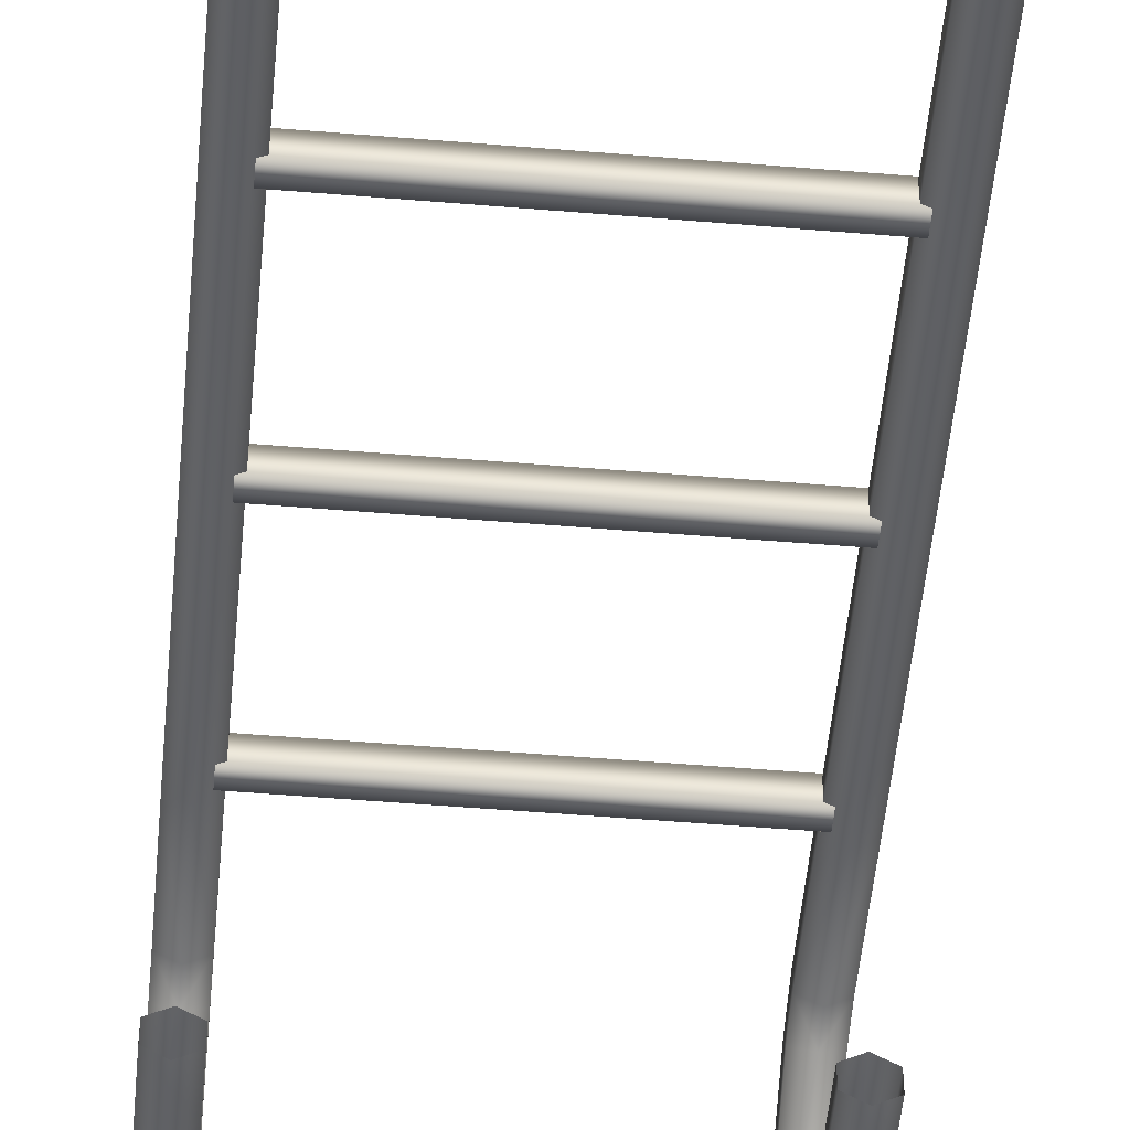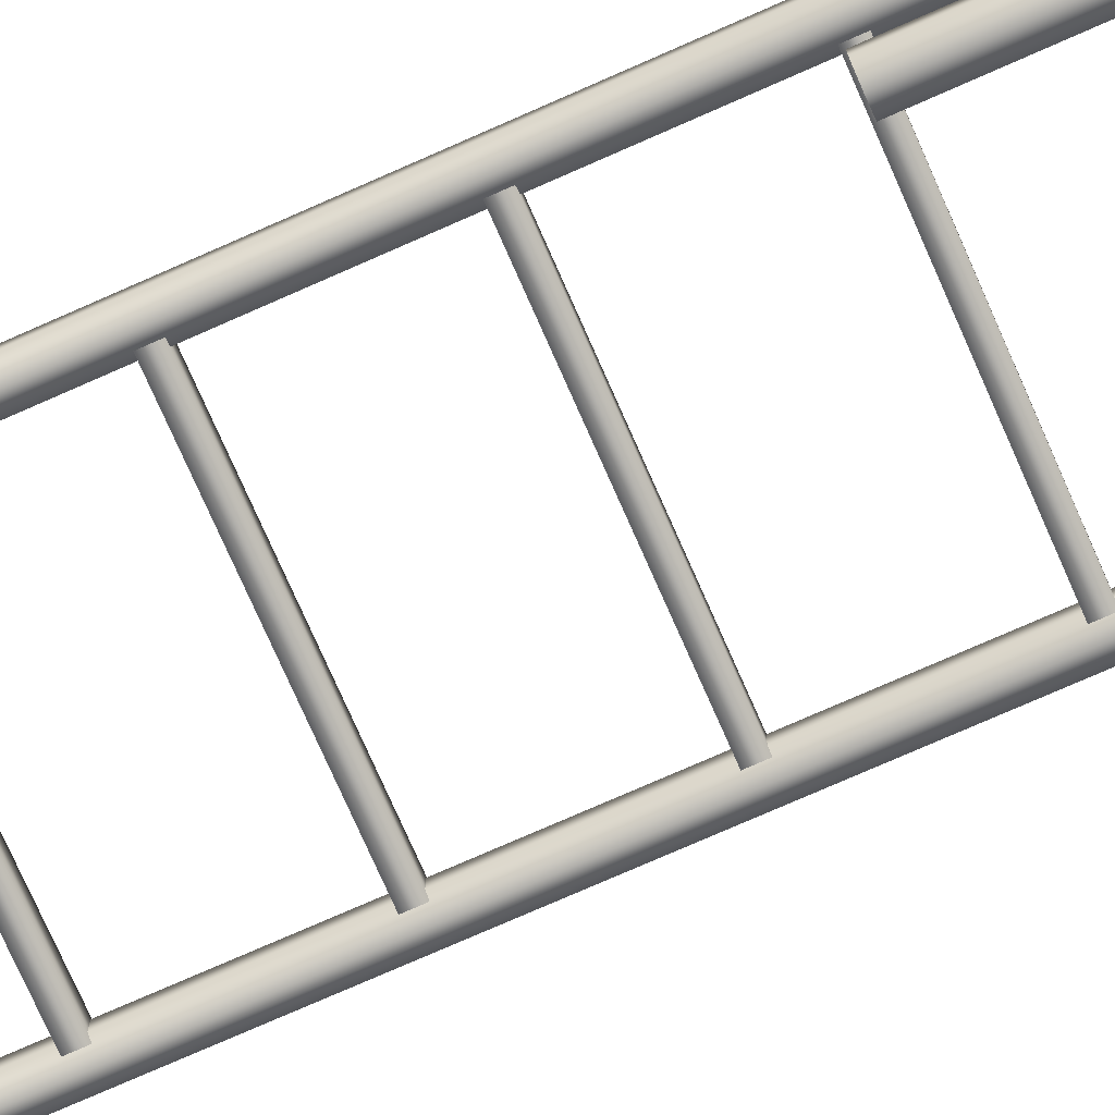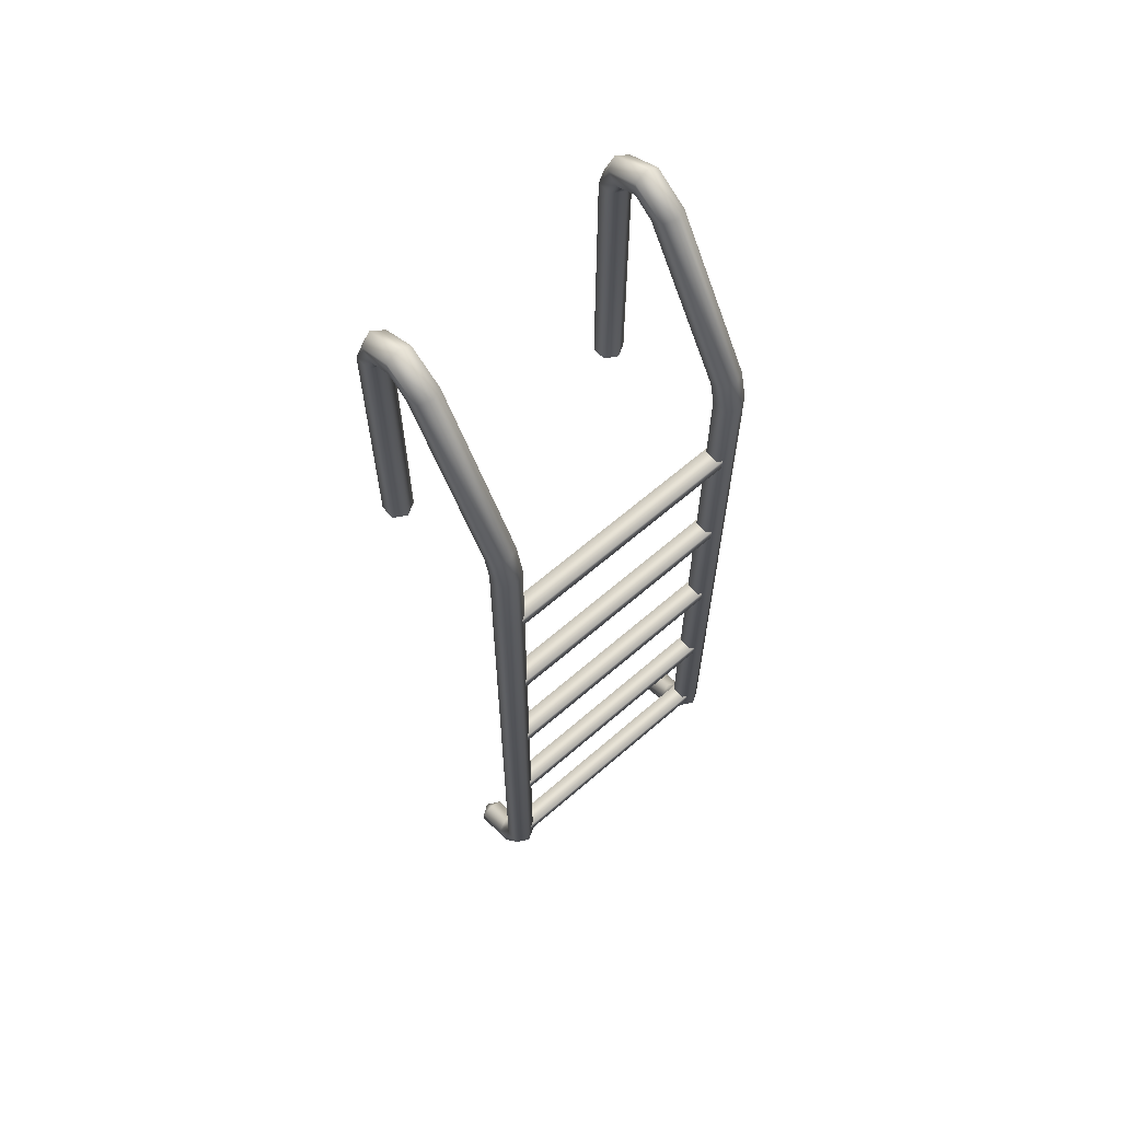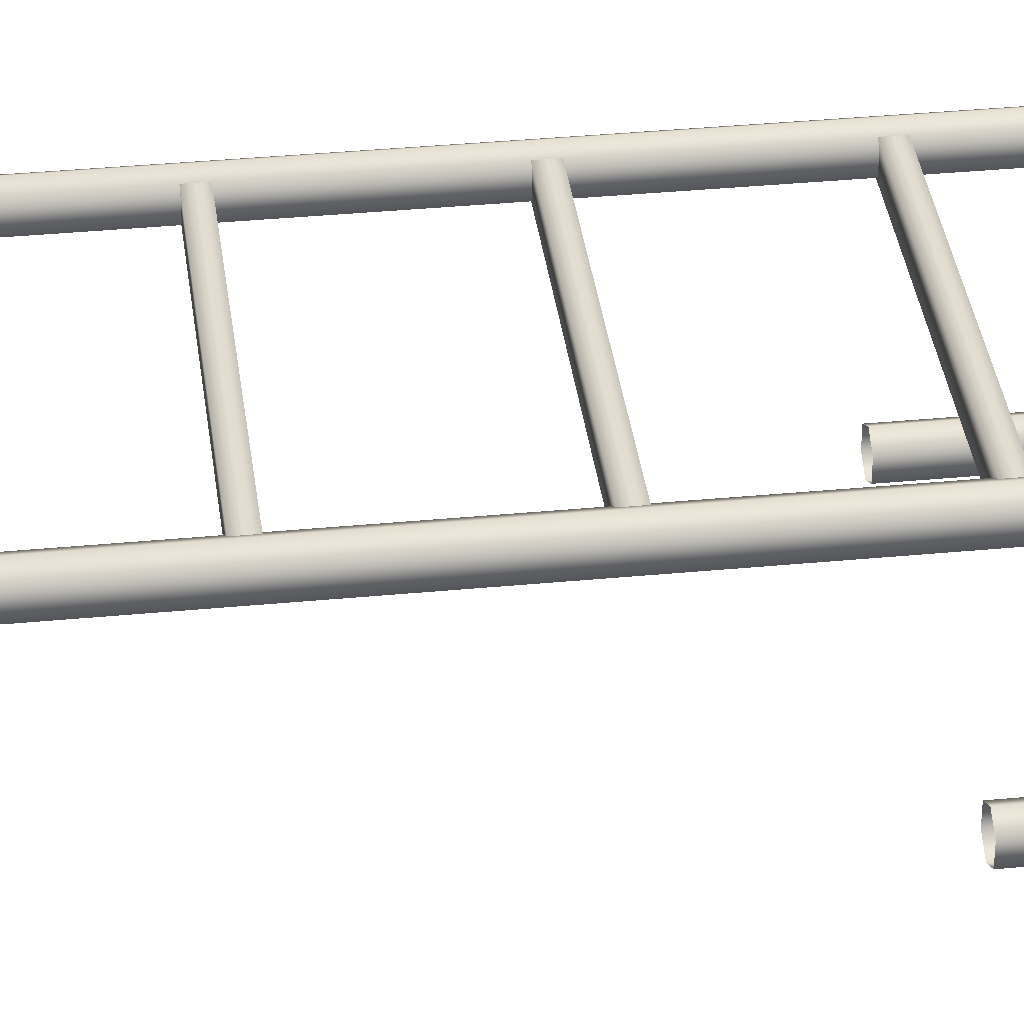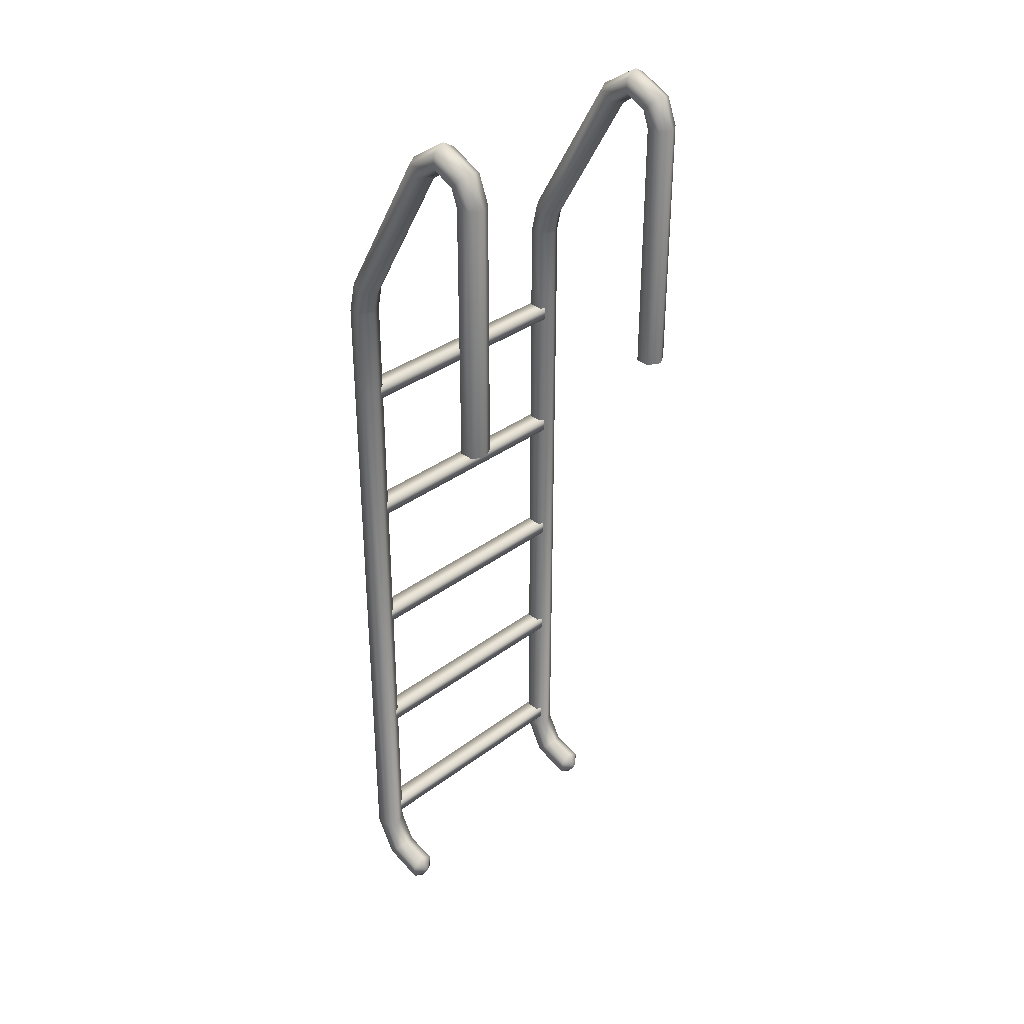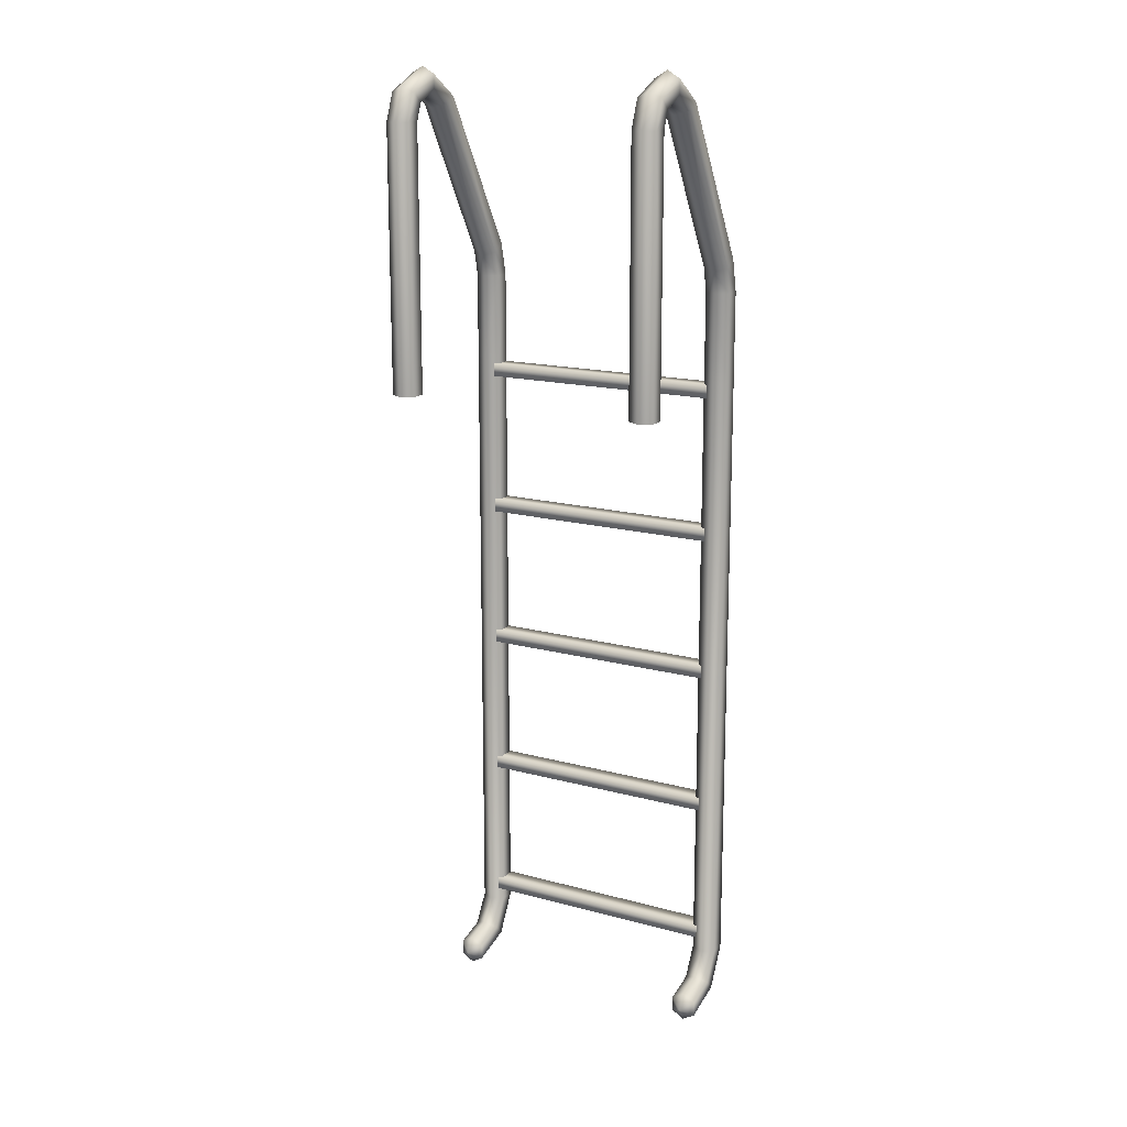
<metadata>
{"format":"obj","ext":"obj","renderer":"f3d","projection":"perspective","resolution":1024,"background":"white","views":[{"elev":-51.0,"azim":-5.2,"up":"+Z"},{"elev":-75.6,"azim":113.8,"up":"+Z"},{"elev":64.0,"azim":-41.2,"up":"+Y"},{"elev":36.1,"azim":82.8,"up":"+Z"},{"elev":34.2,"azim":134.6,"up":"+Y"},{"elev":15.8,"azim":-150.2,"up":"+Y"}]}
</metadata>
<code>
o Cylinder
v -0.45 -2.1 -0
v -0.45 0 -0
v -0.4067 -2.1 0.025
v -0.4067 0 0.025
v -0.4067 -2.1 0.075
v -0.4067 0 0.075
v -0.45 -2.1 0.1
v -0.45 0 0.1
v -0.4933 -2.1 0.075
v -0.4933 0 0.075
v -0.4933 -2.1 0.025
v -0.4933 0 0.025
v -0.45 0.3 -0
v -0.4067 0.3 0.025
v -0.4067 0.3 0.075
v -0.45 0.3 0.1
v -0.4933 0.3 0.075
v -0.4933 0.3 0.025
v -0.45 0.3732 -0.01528
v -0.4067 0.3857 0.00637
v -0.4067 0.4107 0.04967
v -0.45 0.4232 0.07132
v -0.4933 0.4107 0.04967
v -0.4933 0.3857 0.00637
v -0.45 0.8928 -0.3153
v -0.4067 0.9053 -0.2936
v -0.4067 0.9303 -0.2503
v -0.45 0.9428 -0.2287
v -0.4933 0.9303 -0.2503
v -0.4933 0.9053 -0.2936
v -0.45 0.9306 -0.3659
v -0.4067 0.9556 -0.3659
v -0.4067 1.006 -0.3659
v -0.45 1.031 -0.3659
v -0.4933 1.006 -0.3659
v -0.4933 0.9556 -0.3659
v -0.45 0.8976 -0.4277
v -0.4067 0.9153 -0.4453
v -0.4067 0.9506 -0.4807
v -0.45 0.9683 -0.4984
v -0.4933 0.9506 -0.4807
v -0.4933 0.9153 -0.4453
v -0.45 0.8558 -0.4427
v -0.4067 0.8558 -0.4677
v -0.4067 0.8558 -0.5177
v -0.45 0.8558 -0.5427
v -0.4933 0.8558 -0.5177
v -0.4933 0.8558 -0.4677
v -0.45 -0.04416 -0.4427
v -0.4067 -0.04416 -0.4677
v -0.4067 -0.04416 -0.5177
v -0.45 -0.04416 -0.5427
v -0.4933 -0.04416 -0.5177
v -0.4933 -0.04416 -0.4677
v -0.45 -2.182 -0.04866
v -0.4067 -2.2 -0.03098
v -0.4067 -2.235 0.004377
v -0.45 -2.253 0.02206
v -0.4933 -2.235 0.004377
v -0.4933 -2.2 -0.03098
v -0.45 -2.209 -0.1367
v -0.4067 -2.234 -0.1367
v -0.4067 -2.284 -0.1367
v -0.45 -2.309 -0.1367
v -0.4933 -2.284 -0.1367
v -0.4933 -2.234 -0.1367
v -0.45 -2.259 -0.1696
v -0.4385 -0.05849 0.08407
v -0.4385 -0.01274 0.08407
v -0.4385 -0.05849 0.01593
v -0.4385 -0.01274 0.01593
v 0.4385 -0.05849 0.08407
v 0.4385 -0.01274 0.08407
v 0.4385 -0.05849 0.01593
v 0.4385 -0.01274 0.01593
v -0.4385 -0.5585 0.08407
v -0.4385 -0.5127 0.08407
v -0.4385 -0.5585 0.01593
v -0.4385 -0.5127 0.01593
v 0.4385 -0.5585 0.08407
v 0.4385 -0.5127 0.08407
v 0.4385 -0.5585 0.01593
v 0.4385 -0.5127 0.01593
v -0.4385 -1.058 0.08407
v -0.4385 -1.013 0.08407
v -0.4385 -1.058 0.01593
v -0.4385 -1.013 0.01593
v 0.4385 -1.058 0.08407
v 0.4385 -1.013 0.08407
v 0.4385 -1.058 0.01593
v 0.4385 -1.013 0.01593
v -0.4385 -1.558 0.08407
v -0.4385 -1.513 0.08407
v -0.4385 -1.558 0.01593
v -0.4385 -1.513 0.01593
v 0.4385 -1.558 0.08407
v 0.4385 -1.513 0.08407
v 0.4385 -1.558 0.01593
v 0.4385 -1.513 0.01593
v -0.4385 -2.058 0.08407
v -0.4385 -2.013 0.08407
v -0.4385 -2.058 0.01593
v -0.4385 -2.013 0.01593
v 0.4385 -2.058 0.08407
v 0.4385 -2.013 0.08407
v 0.4385 -2.058 0.01593
v 0.4385 -2.013 0.01593
v 0.45 -2.1 -0
v 0.45 0 -0
v 0.4067 -2.1 0.025
v 0.4067 0 0.025
v 0.4067 -2.1 0.075
v 0.4067 0 0.075
v 0.45 -2.1 0.1
v 0.45 0 0.1
v 0.4933 -2.1 0.075
v 0.4933 0 0.075
v 0.4933 -2.1 0.025
v 0.4933 0 0.025
v 0.45 0.3 -0
v 0.4067 0.3 0.025
v 0.4067 0.3 0.075
v 0.45 0.3 0.1
v 0.4933 0.3 0.075
v 0.4933 0.3 0.025
v 0.45 0.3732 -0.01528
v 0.4067 0.3857 0.00637
v 0.4067 0.4107 0.04967
v 0.45 0.4232 0.07132
v 0.4933 0.4107 0.04967
v 0.4933 0.3857 0.00637
v 0.45 0.8928 -0.3153
v 0.4067 0.9053 -0.2936
v 0.4067 0.9303 -0.2503
v 0.45 0.9428 -0.2287
v 0.4933 0.9303 -0.2503
v 0.4933 0.9053 -0.2936
v 0.45 0.9306 -0.3659
v 0.4067 0.9556 -0.3659
v 0.4067 1.006 -0.3659
v 0.45 1.031 -0.3659
v 0.4933 1.006 -0.3659
v 0.4933 0.9556 -0.3659
v 0.45 0.8976 -0.4277
v 0.4067 0.9153 -0.4453
v 0.4067 0.9506 -0.4807
v 0.45 0.9683 -0.4984
v 0.4933 0.9506 -0.4807
v 0.4933 0.9153 -0.4453
v 0.45 0.8558 -0.4427
v 0.4067 0.8558 -0.4677
v 0.4067 0.8558 -0.5177
v 0.45 0.8558 -0.5427
v 0.4933 0.8558 -0.5177
v 0.4933 0.8558 -0.4677
v 0.45 -0.04416 -0.4427
v 0.4067 -0.04416 -0.4677
v 0.4067 -0.04416 -0.5177
v 0.45 -0.04416 -0.5427
v 0.4933 -0.04416 -0.5177
v 0.4933 -0.04416 -0.4677
v 0.45 -2.182 -0.04866
v 0.4067 -2.2 -0.03098
v 0.4067 -2.235 0.004377
v 0.45 -2.253 0.02206
v 0.4933 -2.235 0.004377
v 0.4933 -2.2 -0.03098
v 0.45 -2.209 -0.1367
v 0.4067 -2.234 -0.1367
v 0.4067 -2.284 -0.1367
v 0.45 -2.309 -0.1367
v 0.4933 -2.284 -0.1367
v 0.4933 -2.234 -0.1367
v 0.45 -2.259 -0.1696
f 2 3 1
f 4 5 3
f 6 7 5
f 8 9 7
f 4 15 6
f 10 11 9
f 12 1 11
f 9 58 7
f 16 21 22
f 10 18 12
f 2 14 4
f 6 16 8
f 12 13 2
f 8 17 10
f 20 27 21
f 14 19 20
f 18 19 13
f 16 23 17
f 15 20 21
f 17 24 18
f 26 31 32
f 24 29 30
f 22 27 28
f 19 26 20
f 19 30 25
f 22 29 23
f 36 41 42
f 30 31 25
f 28 35 29
f 27 32 33
f 29 36 30
f 28 33 34
f 37 48 43
f 33 40 34
f 31 38 32
f 31 42 37
f 35 40 41
f 32 39 33
f 47 54 48
f 41 46 47
f 38 45 39
f 42 47 48
f 39 46 40
f 37 44 38
f 46 51 52
f 43 50 44
f 48 49 43
f 46 53 47
f 44 51 45
f 55 62 61
f 3 57 56
f 11 59 9
f 1 56 55
f 5 58 57
f 1 60 11
f 64 65 67
f 55 66 60
f 59 64 58
f 56 63 62
f 60 65 59
f 57 64 63
f 62 63 67
f 65 66 67
f 63 64 67
f 61 62 67
f 66 61 67
f 71 74 70
f 73 68 72
f 74 68 70
f 71 73 75
f 79 82 78
f 81 76 80
f 82 76 78
f 79 81 83
f 87 90 86
f 89 84 88
f 90 84 86
f 87 89 91
f 95 98 94
f 97 92 96
f 98 92 94
f 95 97 99
f 103 106 102
f 105 100 104
f 106 100 102
f 103 105 107
f 110 109 108
f 112 111 110
f 114 113 112
f 116 115 114
f 122 111 113
f 118 117 116
f 108 119 118
f 165 116 114
f 123 128 122
f 125 117 119
f 121 109 111
f 123 113 115
f 120 119 109
f 124 115 117
f 134 127 128
f 121 126 120
f 126 125 120
f 130 123 124
f 122 127 121
f 131 124 125
f 133 138 132
f 137 130 131
f 129 134 128
f 133 126 127
f 132 131 126
f 130 135 129
f 143 148 142
f 138 137 132
f 142 135 136
f 134 139 133
f 143 136 137
f 135 140 134
f 144 155 149
f 147 140 141
f 145 138 139
f 138 149 143
f 142 147 141
f 146 139 140
f 161 154 155
f 148 153 147
f 152 145 146
f 149 154 148
f 153 146 147
f 151 144 145
f 153 158 152
f 157 150 151
f 156 155 150
f 160 153 154
f 158 151 152
f 162 169 163
f 110 164 112
f 166 118 116
f 108 163 110
f 112 165 114
f 167 108 118
f 171 174 172
f 173 162 167
f 171 166 165
f 163 170 164
f 172 167 166
f 164 171 165
f 169 174 170
f 172 174 173
f 170 174 171
f 168 174 169
f 173 174 168
f 2 4 3
f 4 6 5
f 6 8 7
f 8 10 9
f 4 14 15
f 10 12 11
f 12 2 1
f 9 59 58
f 16 15 21
f 10 17 18
f 2 13 14
f 6 15 16
f 12 18 13
f 8 16 17
f 20 26 27
f 14 13 19
f 18 24 19
f 16 22 23
f 15 14 20
f 17 23 24
f 26 25 31
f 24 23 29
f 22 21 27
f 19 25 26
f 19 24 30
f 22 28 29
f 36 35 41
f 30 36 31
f 28 34 35
f 27 26 32
f 29 35 36
f 28 27 33
f 37 42 48
f 33 39 40
f 31 37 38
f 31 36 42
f 35 34 40
f 32 38 39
f 47 53 54
f 41 40 46
f 38 44 45
f 42 41 47
f 39 45 46
f 37 43 44
f 46 45 51
f 43 49 50
f 48 54 49
f 46 52 53
f 44 50 51
f 55 56 62
f 3 5 57
f 11 60 59
f 1 3 56
f 5 7 58
f 1 55 60
f 55 61 66
f 59 65 64
f 56 57 63
f 60 66 65
f 57 58 64
f 71 75 74
f 73 69 68
f 74 72 68
f 71 69 73
f 79 83 82
f 81 77 76
f 82 80 76
f 79 77 81
f 87 91 90
f 89 85 84
f 90 88 84
f 87 85 89
f 95 99 98
f 97 93 92
f 98 96 92
f 95 93 97
f 103 107 106
f 105 101 100
f 106 104 100
f 103 101 105
f 110 111 109
f 112 113 111
f 114 115 113
f 116 117 115
f 122 121 111
f 118 119 117
f 108 109 119
f 165 166 116
f 123 129 128
f 125 124 117
f 121 120 109
f 123 122 113
f 120 125 119
f 124 123 115
f 134 133 127
f 121 127 126
f 126 131 125
f 130 129 123
f 122 128 127
f 131 130 124
f 133 139 138
f 137 136 130
f 129 135 134
f 133 132 126
f 132 137 131
f 130 136 135
f 143 149 148
f 138 143 137
f 142 141 135
f 134 140 139
f 143 142 136
f 135 141 140
f 144 150 155
f 147 146 140
f 145 144 138
f 138 144 149
f 142 148 147
f 146 145 139
f 161 160 154
f 148 154 153
f 152 151 145
f 149 155 154
f 153 152 146
f 151 150 144
f 153 159 158
f 157 156 150
f 156 161 155
f 160 159 153
f 158 157 151
f 162 168 169
f 110 163 164
f 166 167 118
f 108 162 163
f 112 164 165
f 167 162 108
f 173 168 162
f 171 172 166
f 163 169 170
f 172 173 167
f 164 170 171

</code>
